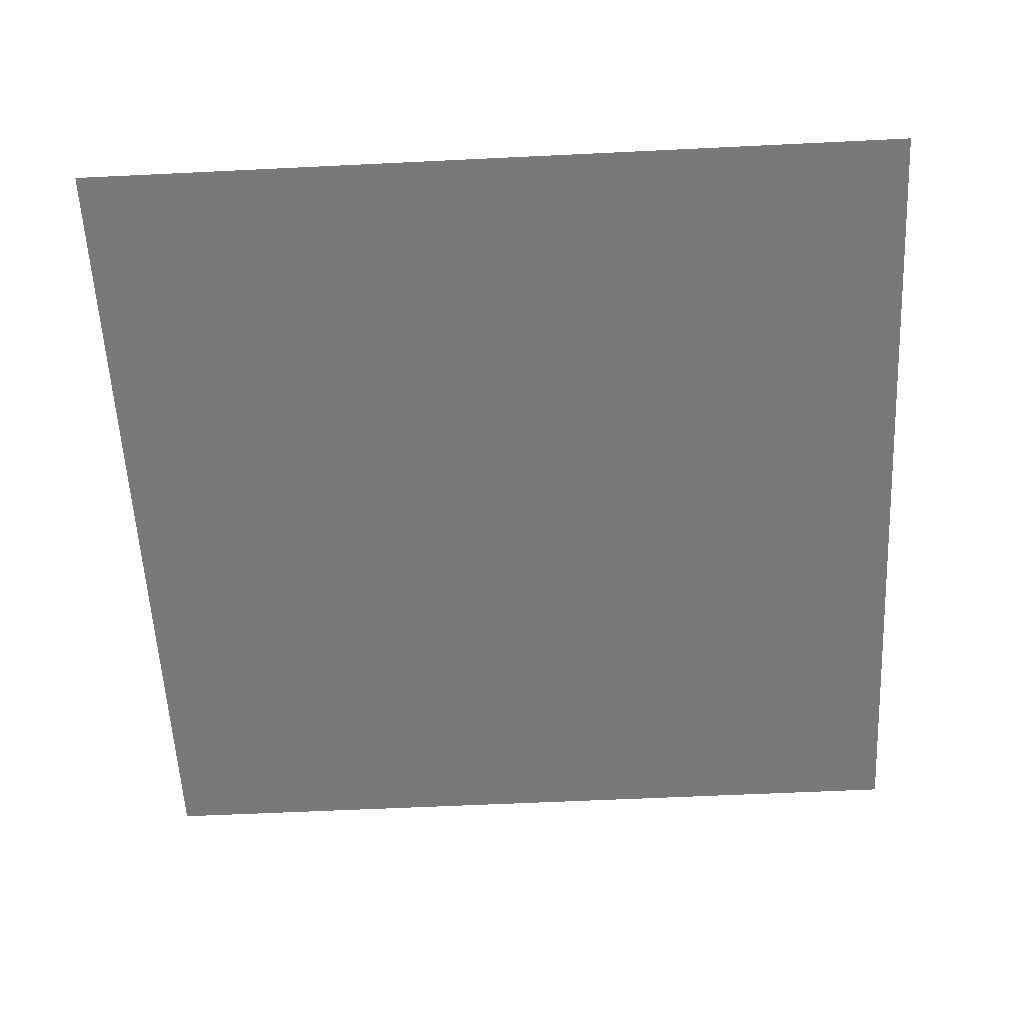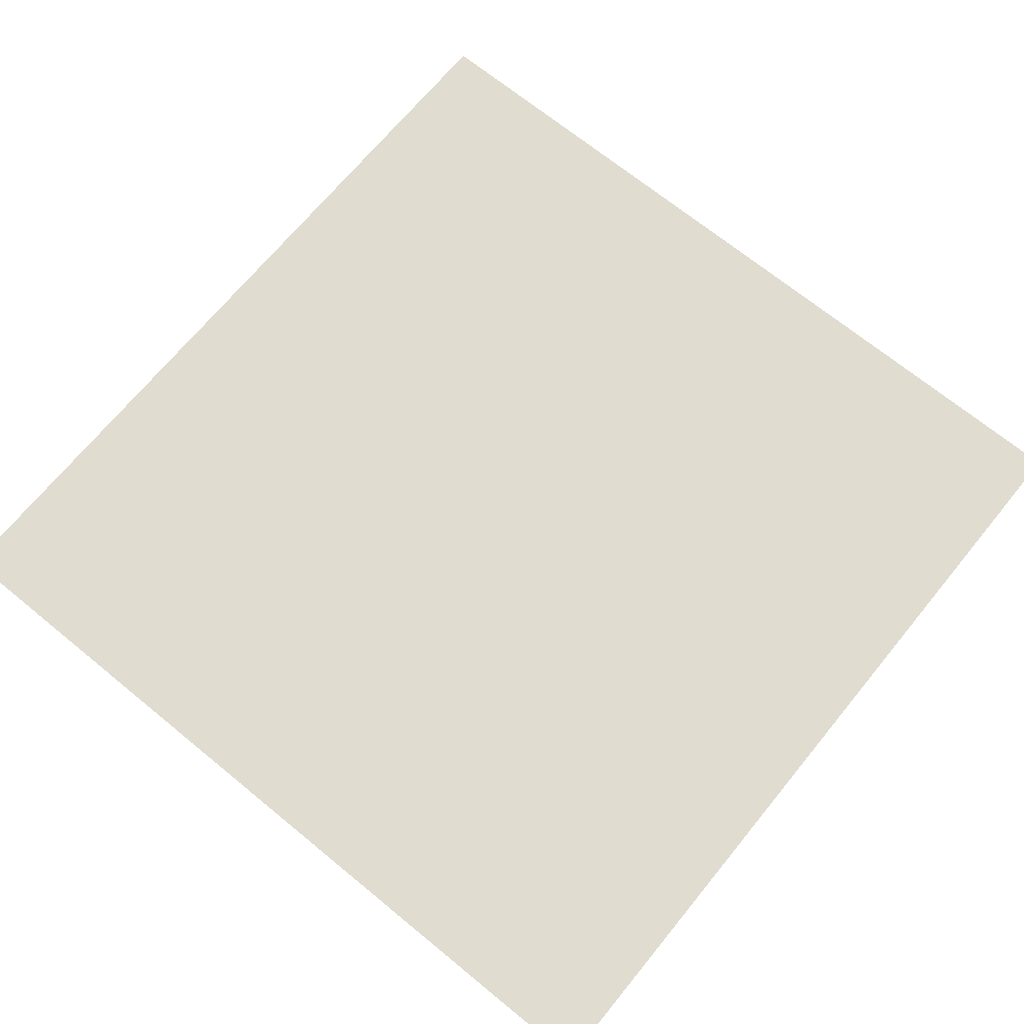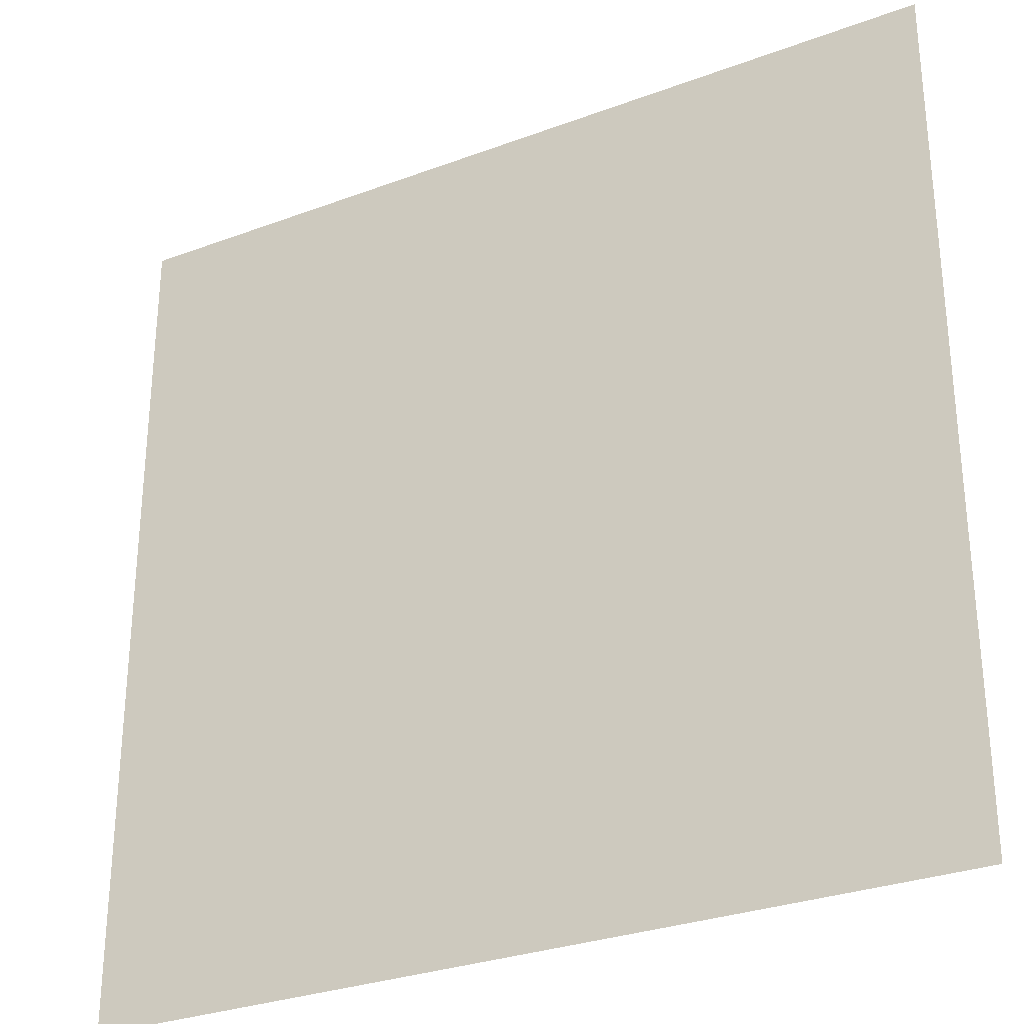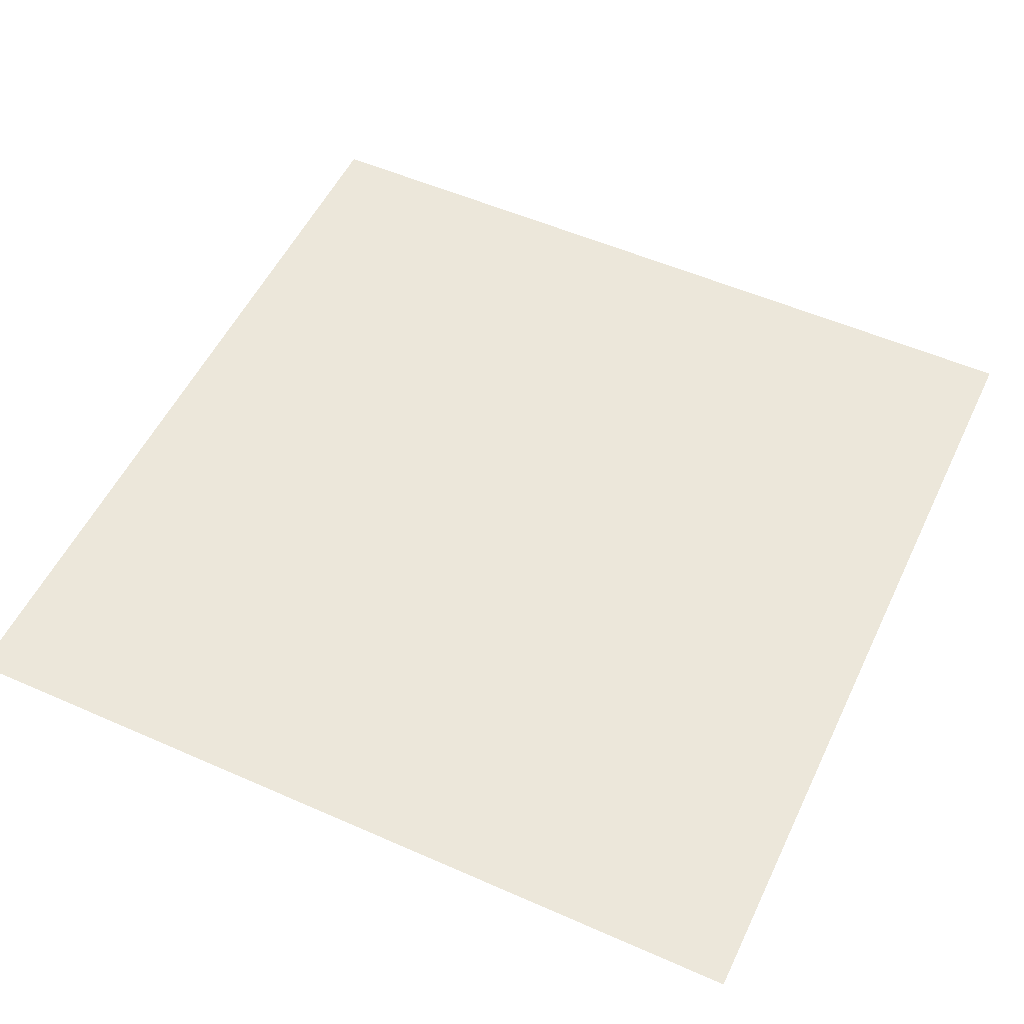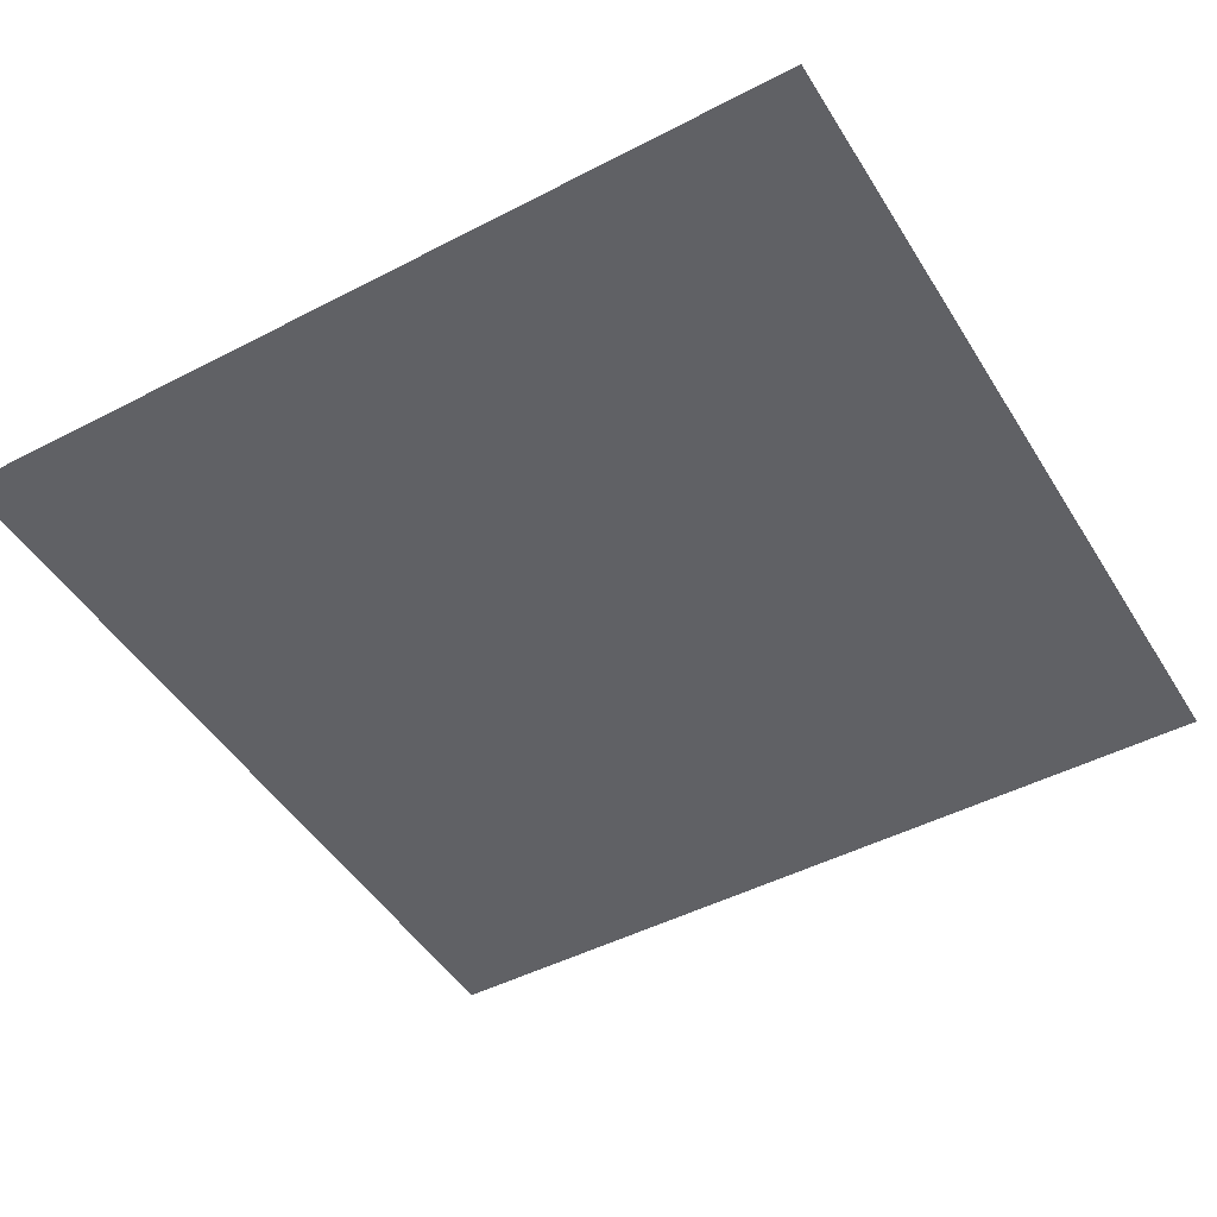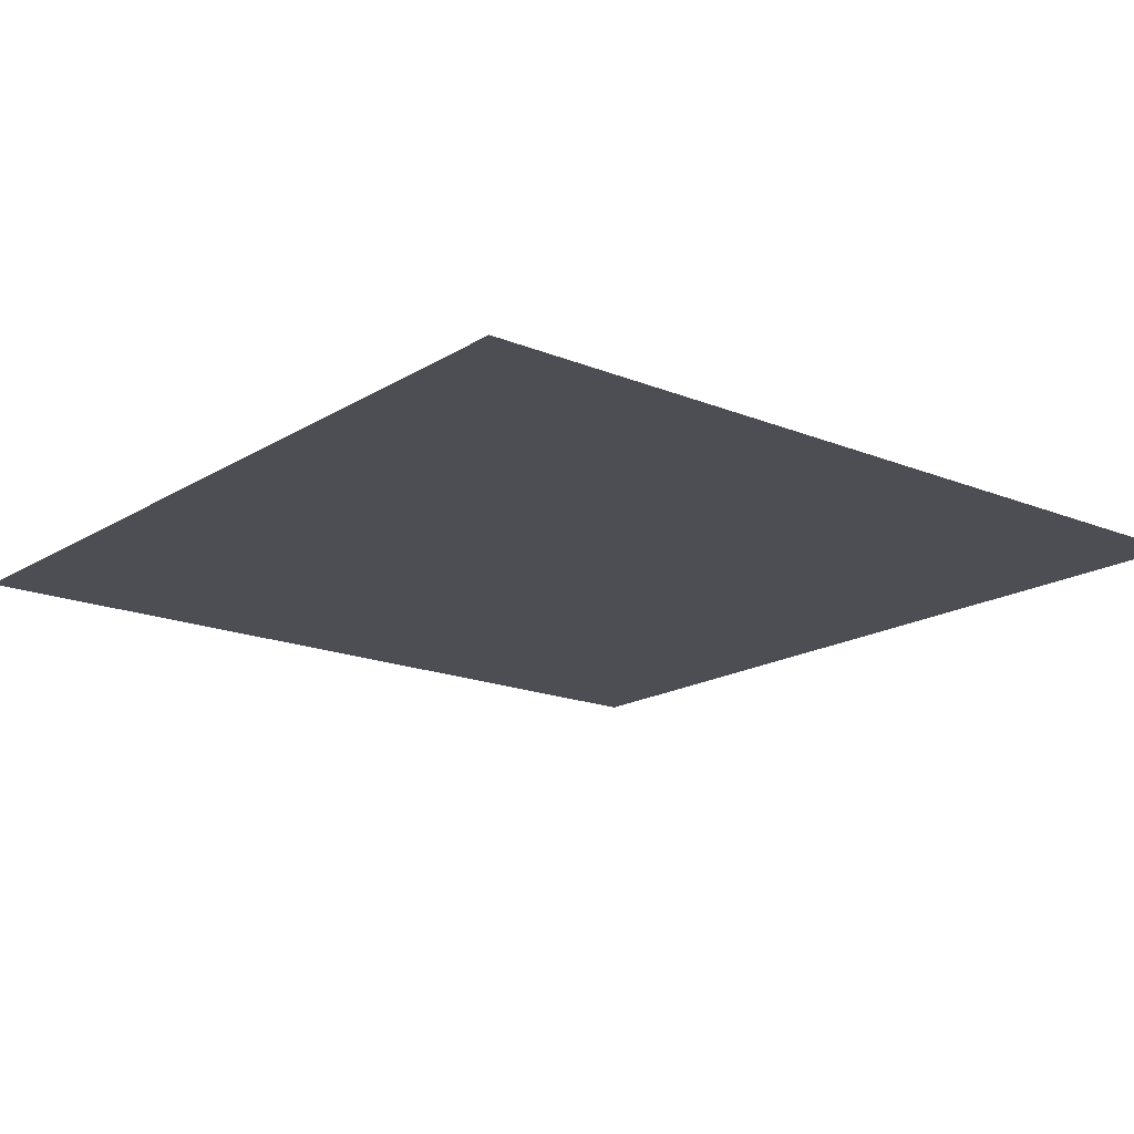
<metadata>
{"format":"obj","ext":"obj","renderer":"f3d","projection":"perspective","resolution":1024,"background":"white","views":[{"elev":-57.8,"azim":-177.1,"up":"+Z"},{"elev":69.4,"azim":129.3,"up":"+Z"},{"elev":-29.8,"azim":-151.3,"up":"+Y"},{"elev":53.5,"azim":-154.8,"up":"+Z"},{"elev":-47.4,"azim":30.4,"up":"+Z"},{"elev":-17.3,"azim":-129.3,"up":"+Z"}]}
</metadata>
<code>
v -1792 -896 0
v -1856 -896 0
v -1856 -832 0
v -1792 -832 0
g test-level_snow_mesh_0168
f 1 2 3 4

</code>
